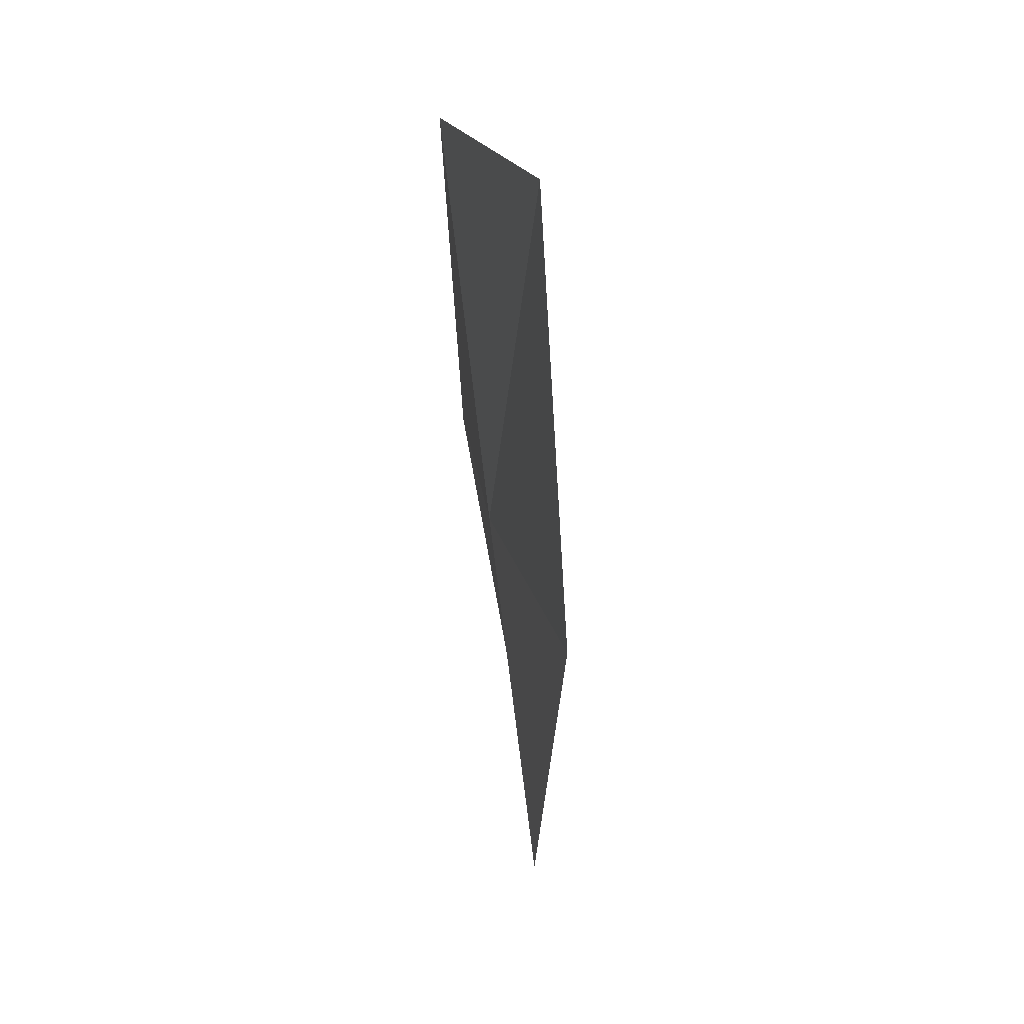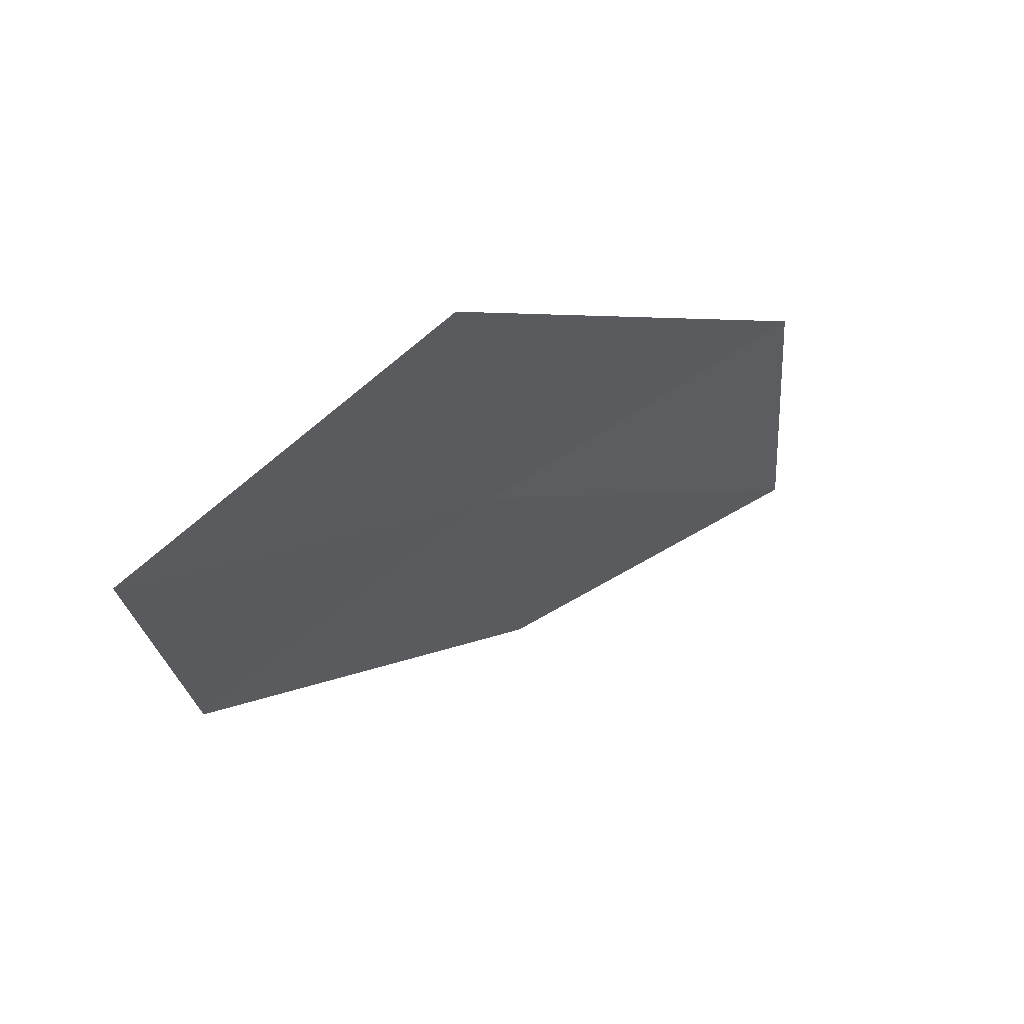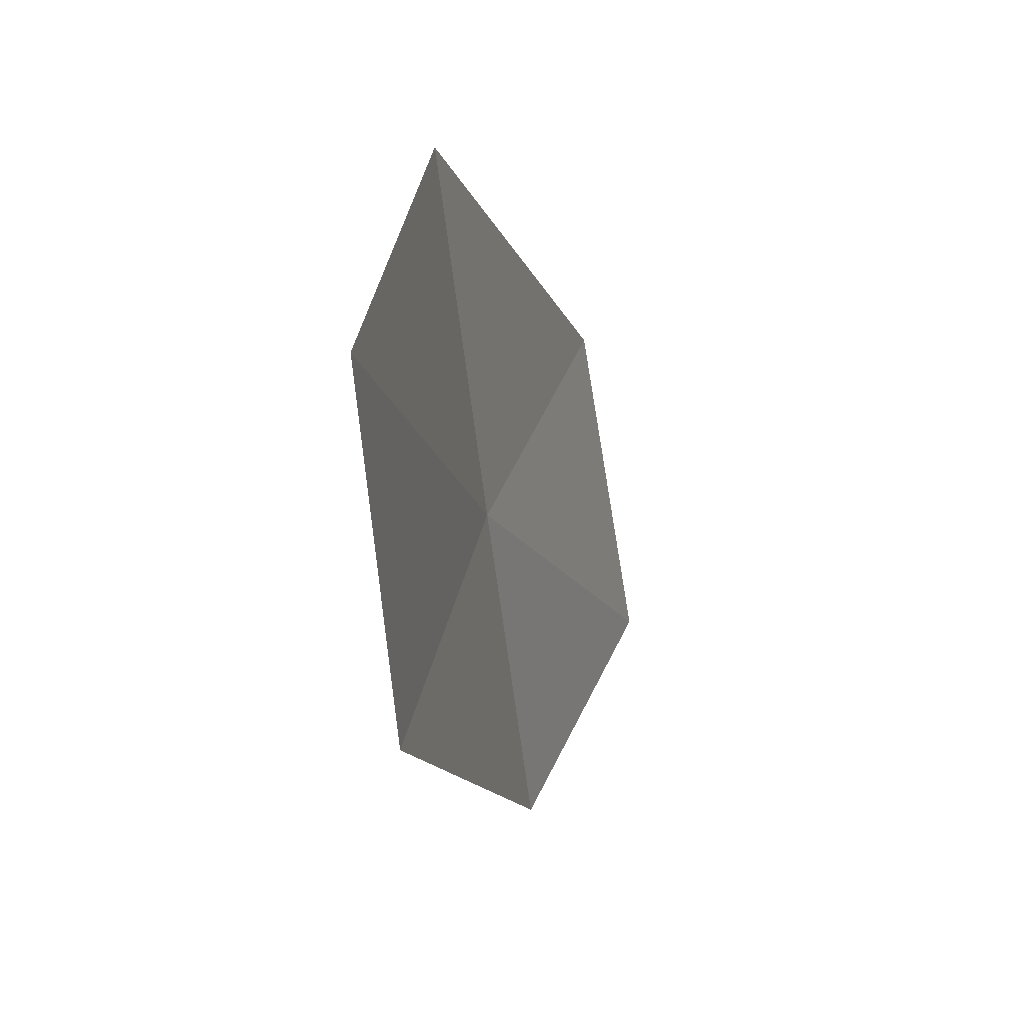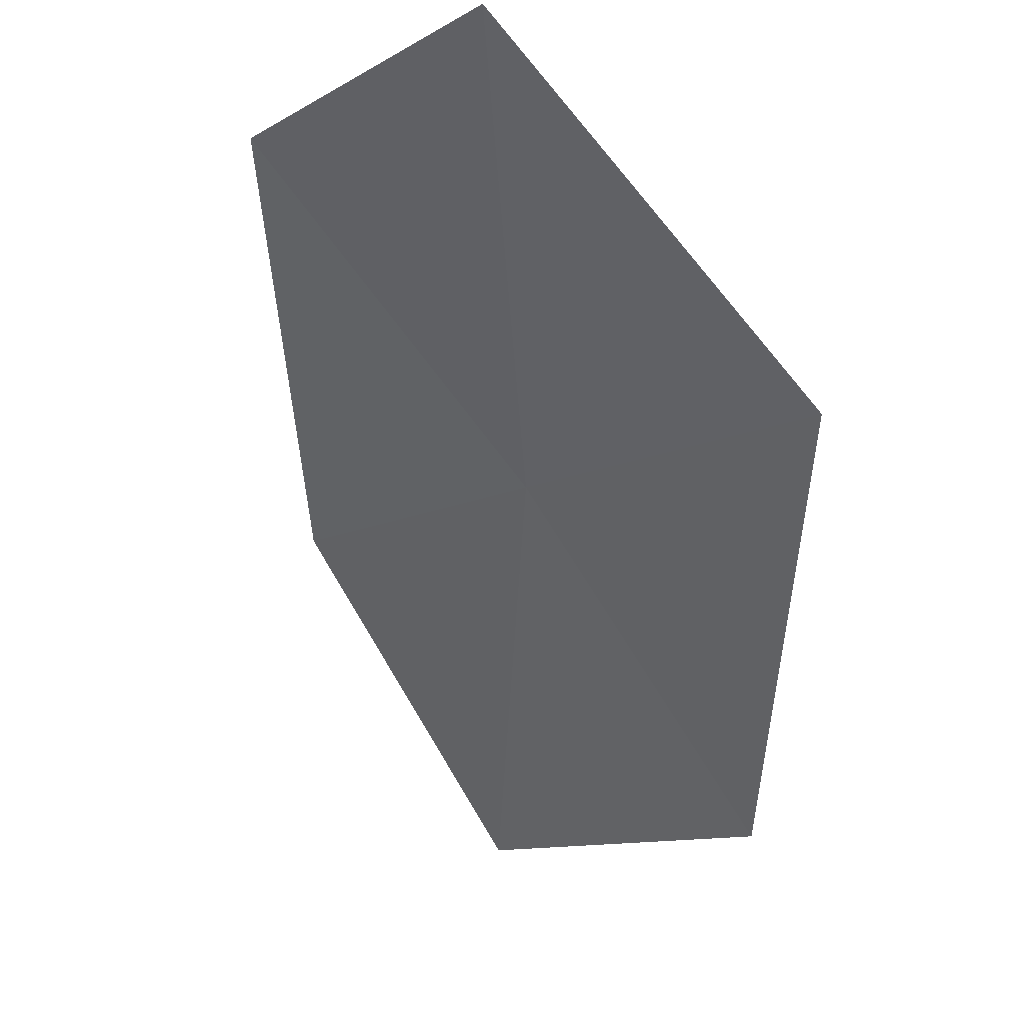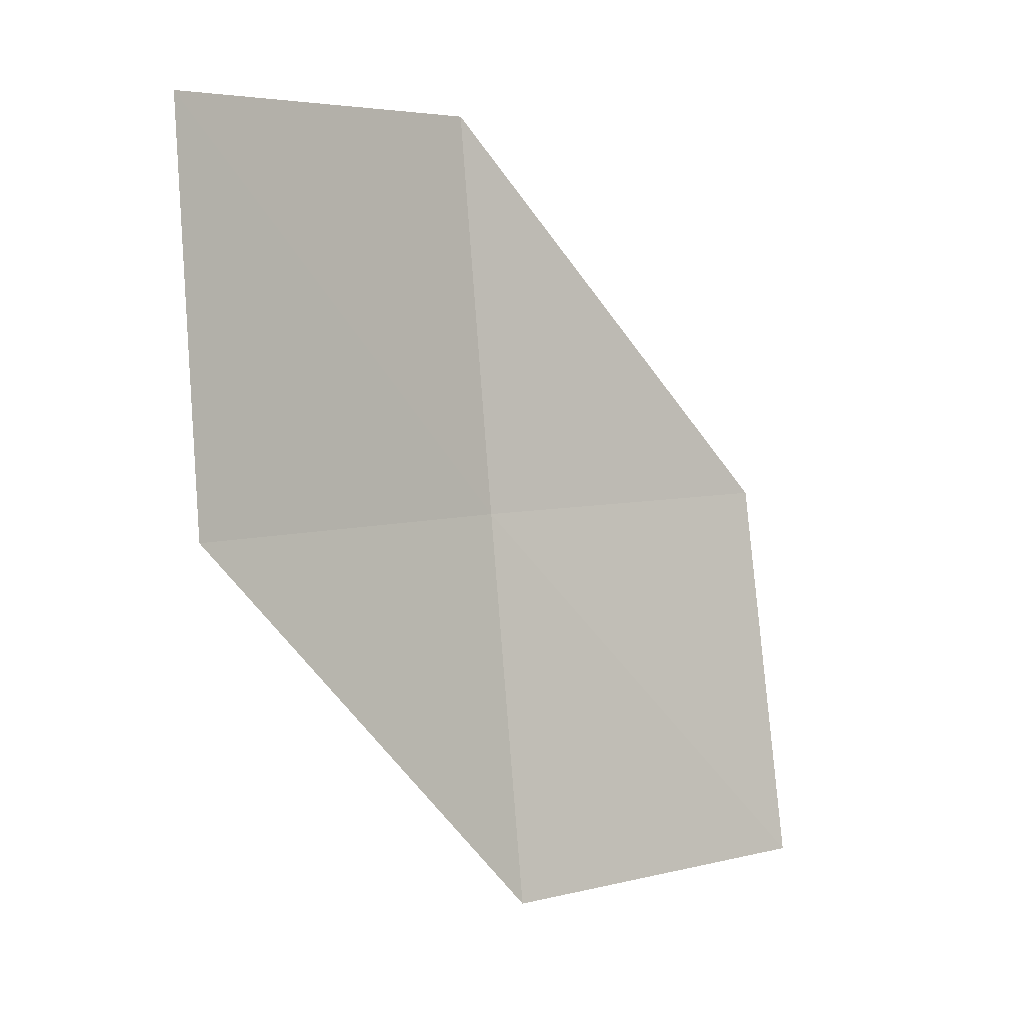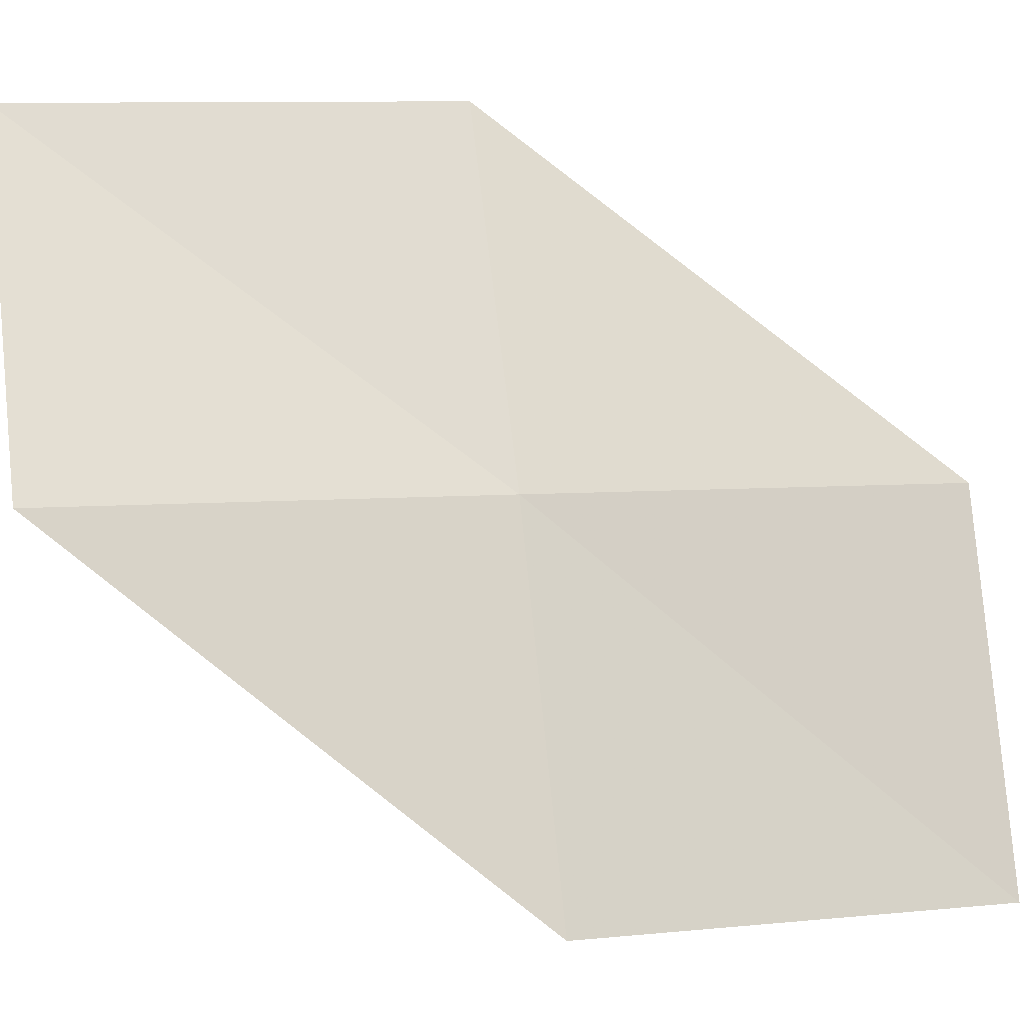
<metadata>
{"format":"obj","ext":"obj","renderer":"f3d","projection":"perspective","resolution":1024,"background":"white","views":[{"elev":18.5,"azim":-149.5,"up":"+Z"},{"elev":72.8,"azim":-86.5,"up":"+Z"},{"elev":35.4,"azim":-126.7,"up":"+Z"},{"elev":-2.9,"azim":-25.0,"up":"+Y"},{"elev":5.8,"azim":-92.2,"up":"+Z"},{"elev":21.5,"azim":79.7,"up":"+Y"}]}
</metadata>
<code>
v 12.25 10.27 9.259
v 13.19 8.978 9.264
v 12.94 8.811 7.528
v 12.09 10.13 7.51
v 12.41 10.4 11.03
v 11.19 11.46 9.256
v 11.27 11.54 11.04
f 1 3 2
f 1 4 3
f 1 2 5
f 1 6 4
f 1 5 7
f 1 7 6

</code>
